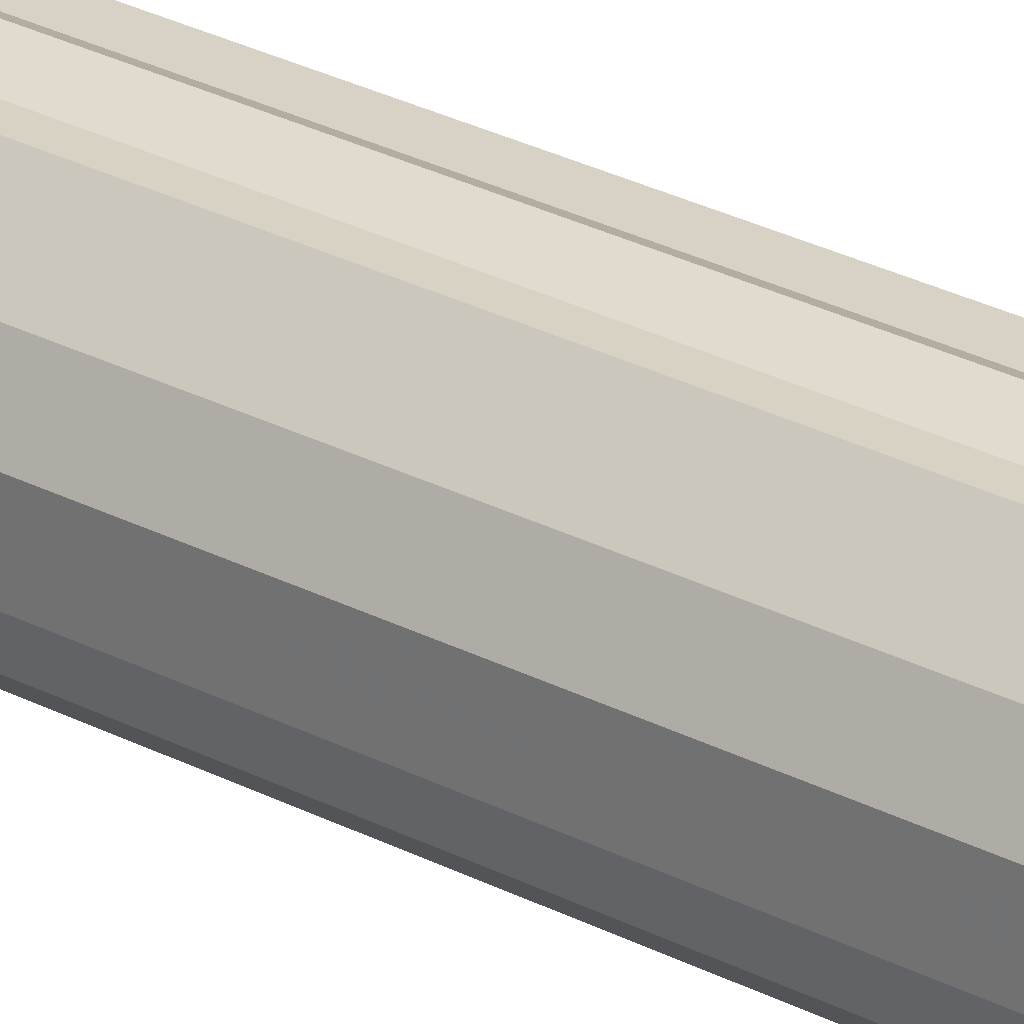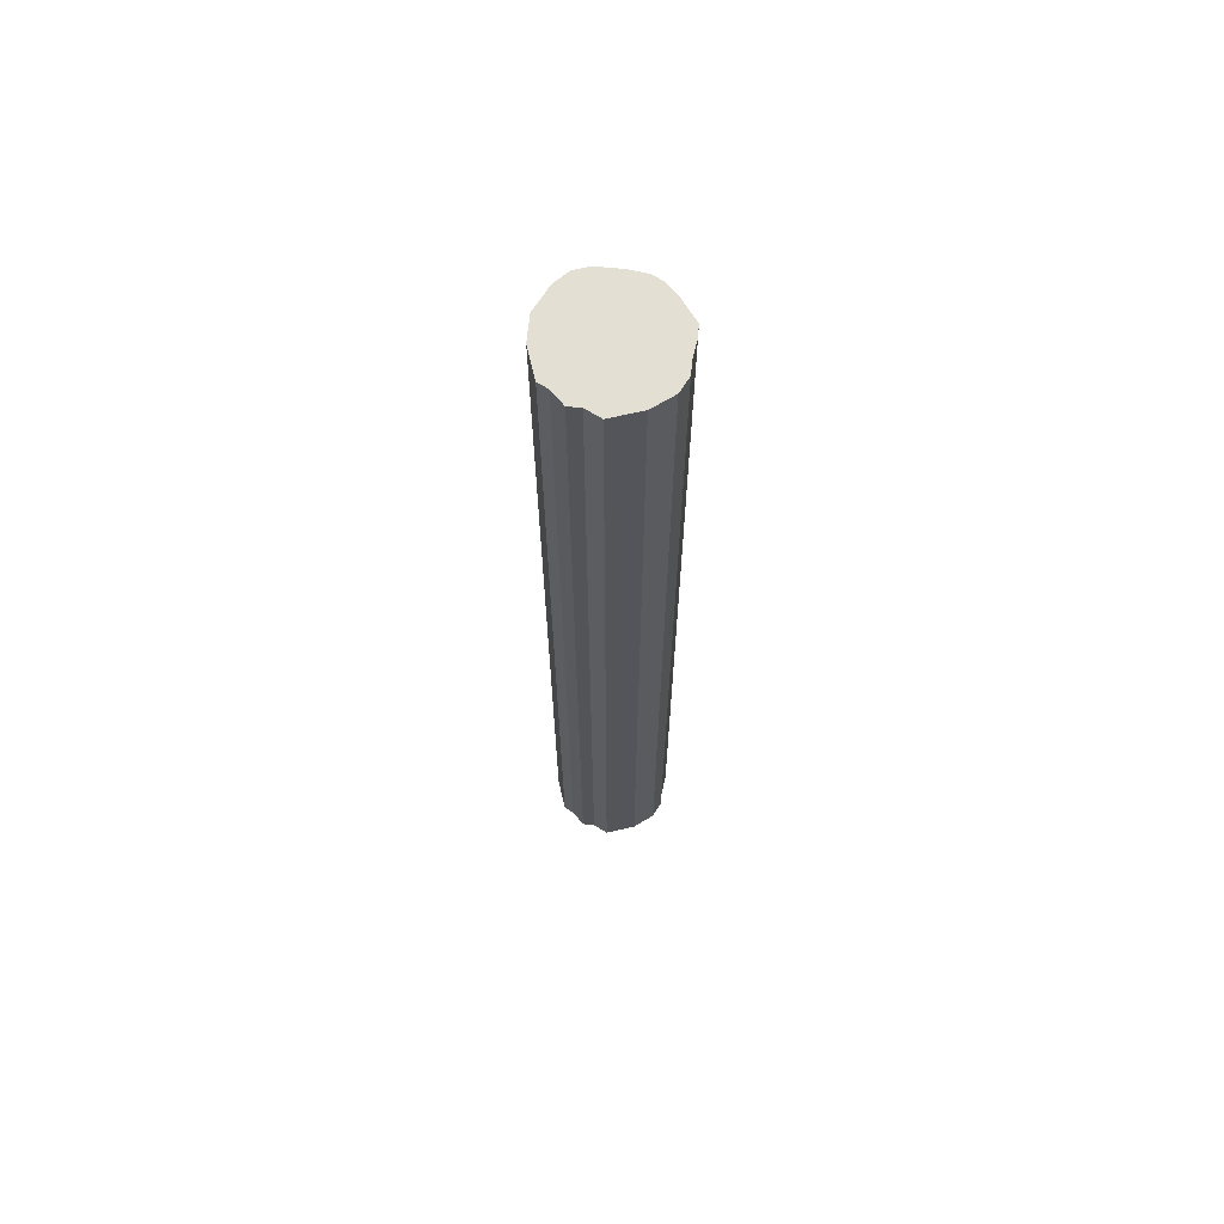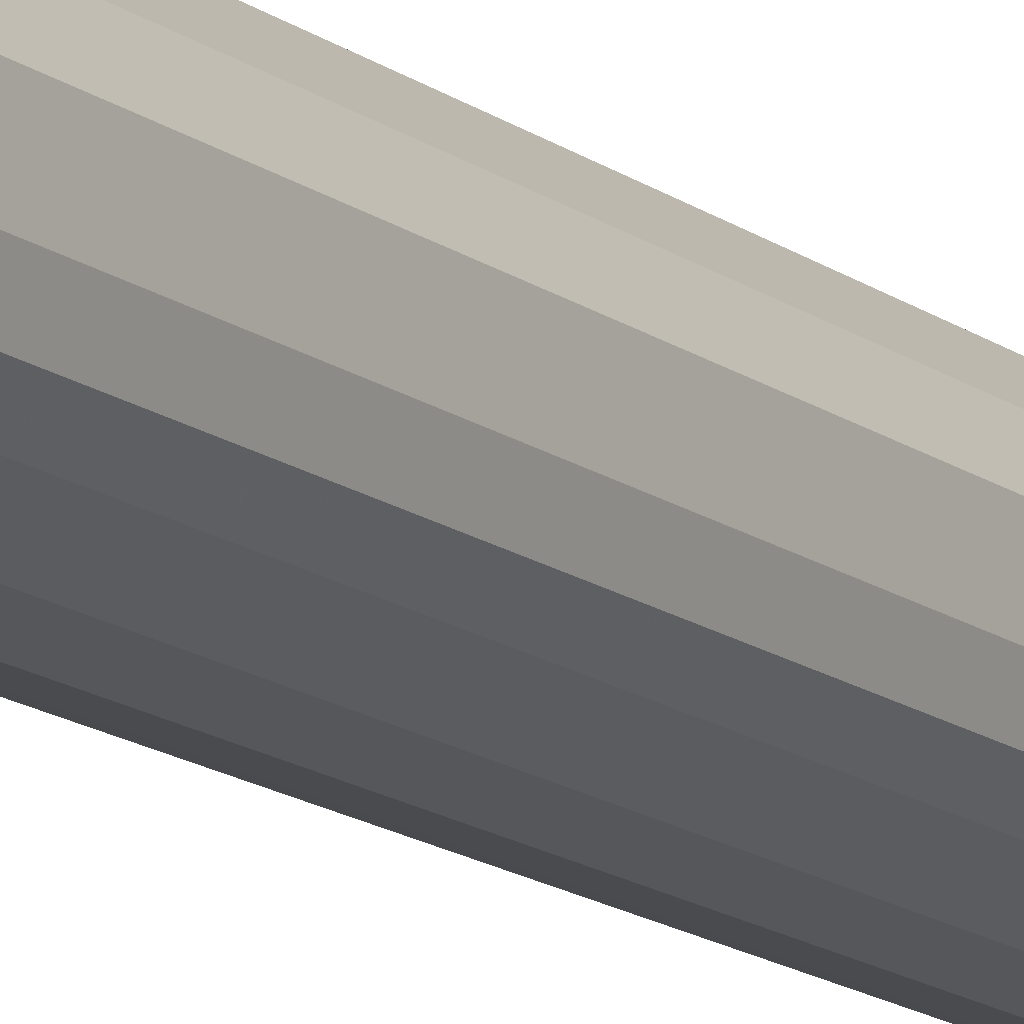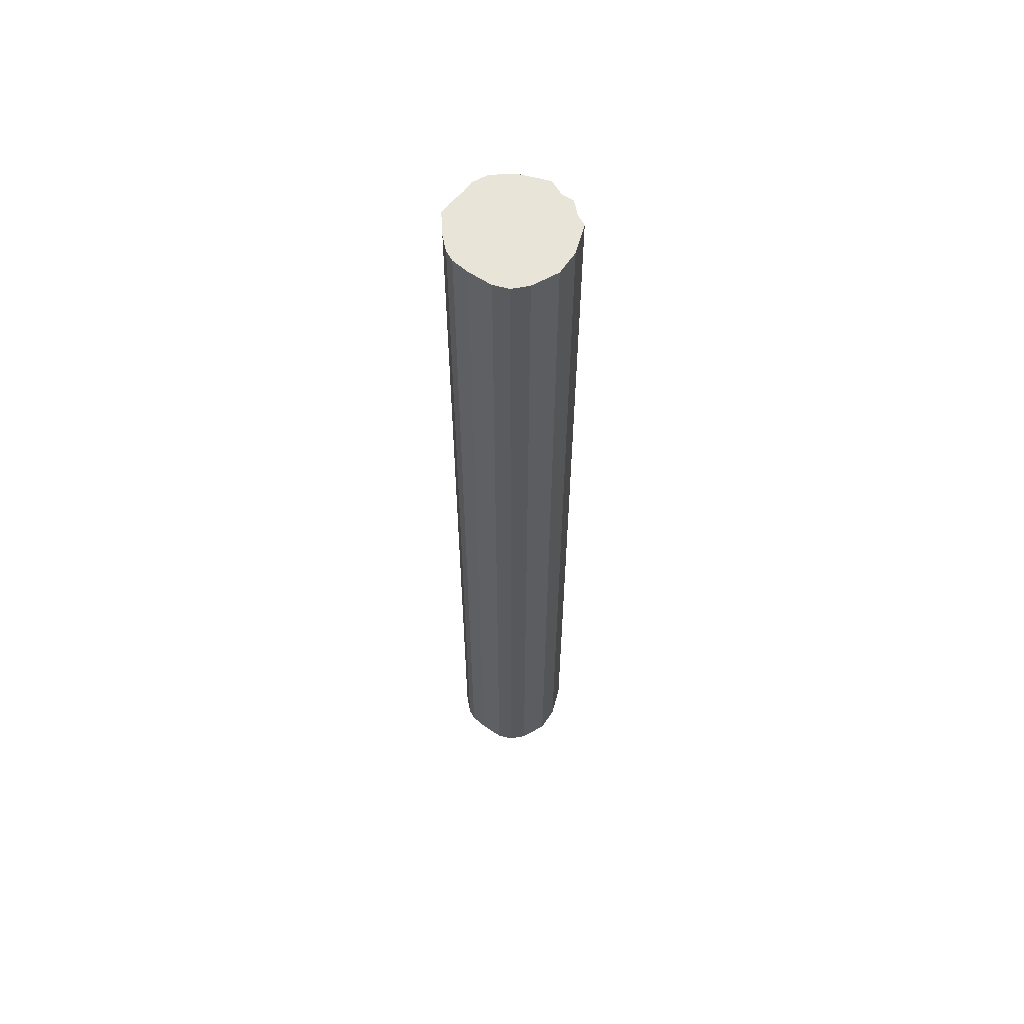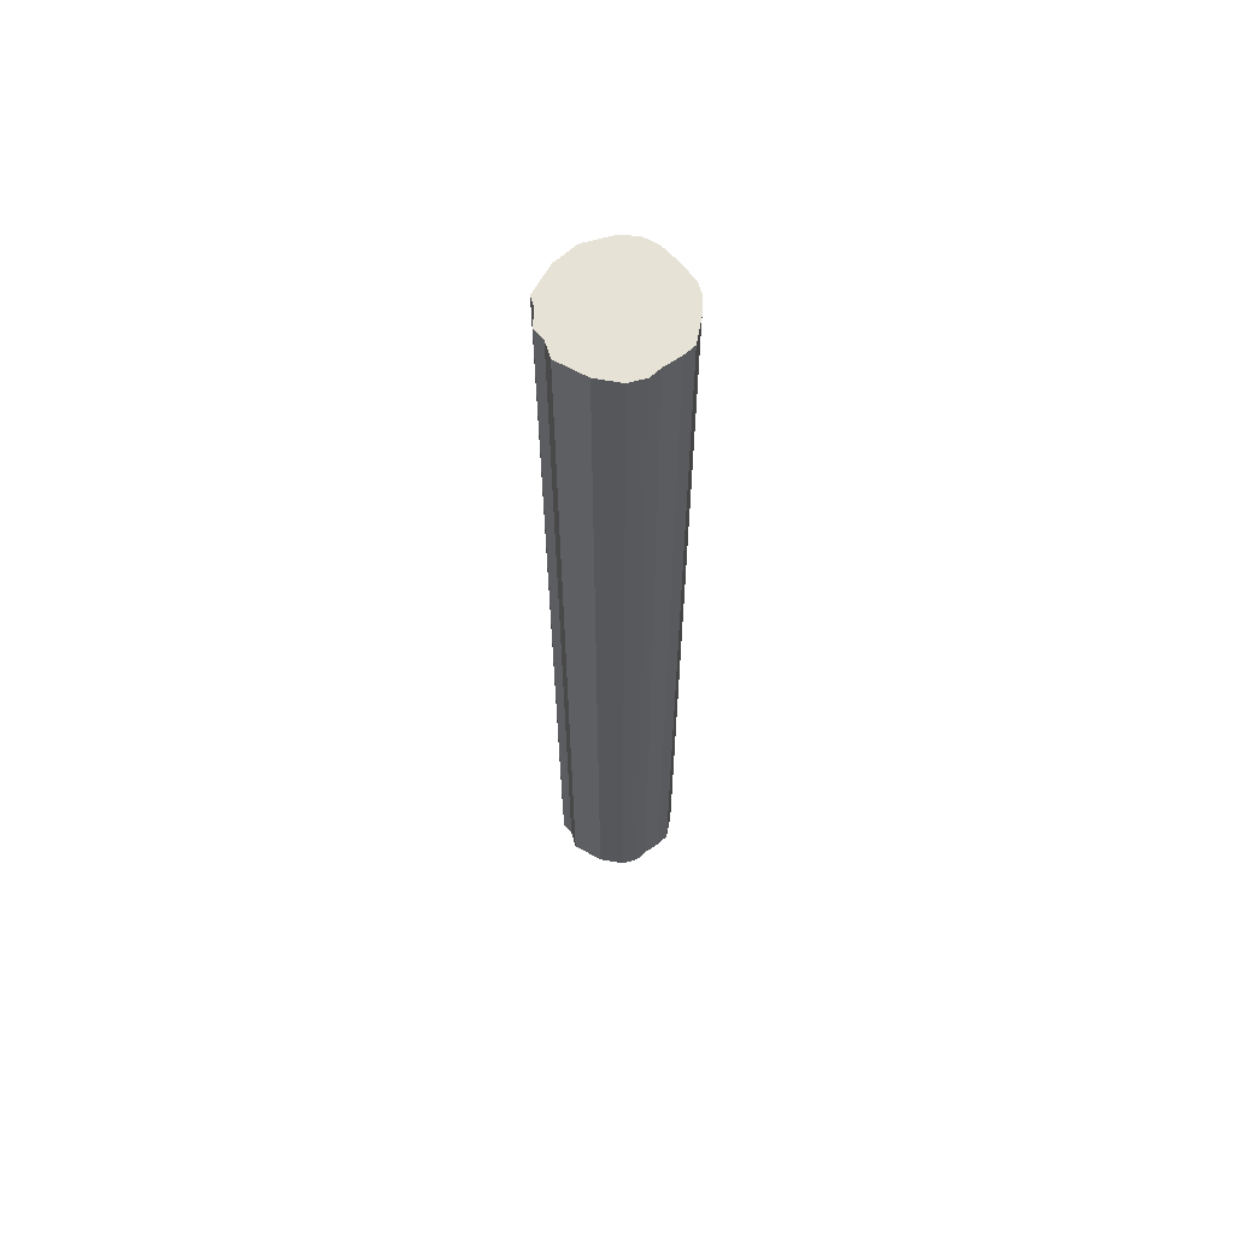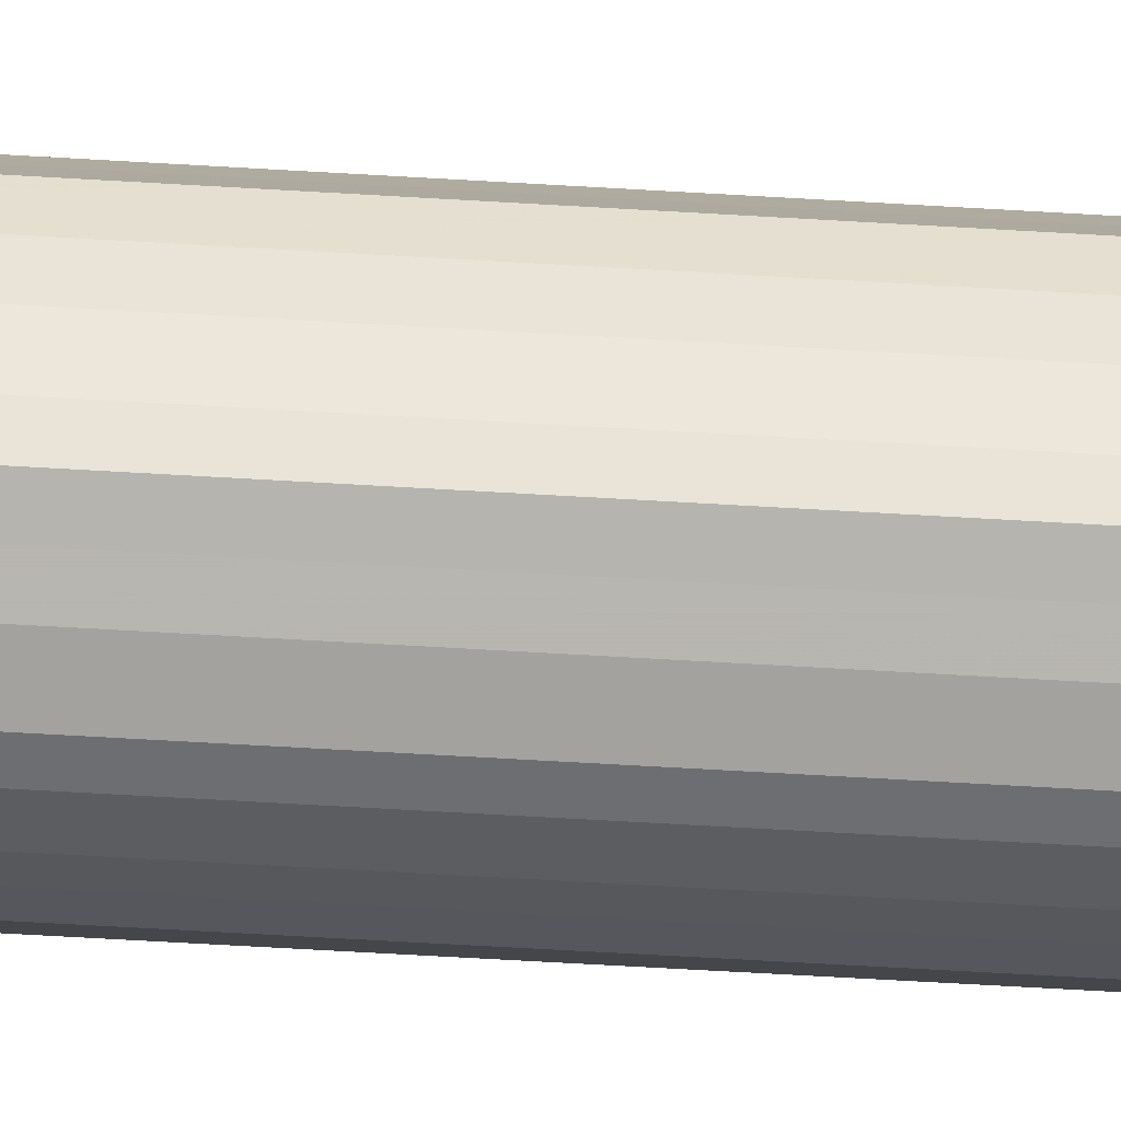
<metadata>
{"format":"obj","ext":"obj","renderer":"f3d","projection":"perspective","resolution":1024,"background":"white","views":[{"elev":27.6,"azim":128.9,"up":"+Y"},{"elev":67.0,"azim":-148.0,"up":"+Z"},{"elev":-14.0,"azim":31.4,"up":"+Y"},{"elev":60.1,"azim":60.4,"up":"+Z"},{"elev":63.6,"azim":-106.0,"up":"+Z"},{"elev":-54.2,"azim":-93.8,"up":"+Y"}]}
</metadata>
<code>
o 7772
v 2245 1888 17.06
v 2245 1888 17.06
v 2245 1888 18.8
v 2245 1888 17.06
v 2245 1888 18.8
v 2245 1888 17.06
v 2245 1888 18.8
v 2245 1888 17.06
v 2245 1888 18.8
v 2245 1888 17.06
v 2245 1888 18.8
v 2245 1888 17.06
v 2245 1888 18.8
v 2245 1888 17.06
v 2245 1888 18.8
v 2245 1888 17.06
v 2245 1888 18.8
v 2245 1888 17.06
v 2245 1888 18.8
v 2245 1888 17.06
v 2245 1888 18.8
v 2245 1888 17.06
v 2245 1888 18.8
v 2245 1888 17.06
v 2245 1888 18.8
v 2245 1888 17.06
v 2245 1888 18.8
v 2245 1888 17.06
v 2245 1888 18.8
v 2245 1888 17.06
v 2245 1888 18.8
v 2245 1887 17.06
v 2245 1888 18.8
v 2245 1888 17.06
v 2245 1888 18.8
v 2245 1887 17.06
v 2245 1887 18.8
v 2245 1887 17.06
v 2245 1887 18.8
v 2245 1887 17.06
v 2245 1887 18.8
v 2245 1887 17.06
v 2245 1887 18.8
v 2245 1887 17.06
v 2245 1887 18.8
v 2245 1887 17.06
v 2245 1887 18.8
v 2245 1887 17.06
v 2245 1887 18.8
v 2245 1887 17.06
v 2245 1887 18.8
v 2245 1887 17.06
v 2245 1887 18.8
v 2245 1887 18.8
v 2245 1888 18.8
v 2245 1888 17.06
v 2245 1888 18.8
v 2245 1888 17.06
v 2245 1888 18.8
v 2245 1888 18.8
v 2245 1888 17.06
v 2245 1888 18.8
v 2245 1888 17.06
v 2245 1888 17.06
v 2245 1888 18.8
v 2245 1888 18.8
v 2245 1888 17.06
v 2245 1888 18.8
v 2245 1888 17.06
v 2245 1888 17.06
v 2245 1888 18.8
v 2245 1888 18.8
v 2245 1888 17.06
v 2245 1888 18.8
v 2245 1888 17.06
v 2245 1888 17.06
v 2245 1888 18.8
v 2245 1888 18.8
v 2245 1888 17.06
v 2245 1888 18.8
v 2245 1888 17.06
v 2245 1888 17.06
v 2245 1888 18.8
v 2245 1887 18.8
v 2245 1888 17.06
v 2245 1887 18.8
v 2245 1887 17.06
v 2245 1888 17.06
v 2245 1888 18.8
v 2245 1887 18.8
v 2245 1887 17.06
v 2245 1887 18.8
v 2245 1887 17.06
v 2245 1888 17.06
v 2245 1888 18.8
v 2245 1887 18.8
v 2245 1887 17.06
v 2245 1887 18.8
v 2245 1887 17.06
v 2245 1887 17.06
v 2245 1887 18.8
v 2245 1887 18.8
v 2245 1887 17.06
v 2245 1887 18.8
v 2245 1887 17.06
v 2245 1887 17.06
v 2245 1887 18.8
v 2245 1887 17.06
v 2245 1888 17.06
v 2245 1888 17.06
v 2245 1888 17.06
v 2245 1888 17.06
v 2245 1888 17.06
v 2245 1888 17.06
v 2245 1888 17.06
v 2245 1888 17.06
v 2245 1888 17.06
v 2245 1888 17.06
v 2245 1888 17.06
v 2245 1888 17.06
v 2245 1888 17.06
v 2245 1888 17.06
v 2245 1888 17.06
v 2245 1888 17.06
v 2245 1888 17.06
v 2245 1887 17.06
v 2245 1888 17.06
v 2245 1887 17.06
v 2245 1887 17.06
v 2245 1887 17.06
v 2245 1887 17.06
v 2245 1887 17.06
v 2245 1887 17.06
v 2245 1887 17.06
v 2245 1887 17.06
v 2245 1887 17.06
v 2245 1888 18.8
v 2245 1888 18.8
v 2245 1888 18.8
v 2245 1888 18.8
v 2245 1888 18.8
v 2245 1888 18.8
v 2245 1888 18.8
v 2245 1888 18.8
v 2245 1888 18.8
v 2245 1888 18.8
v 2245 1888 18.8
v 2245 1888 18.8
v 2245 1888 18.8
v 2245 1888 18.8
v 2245 1888 18.8
v 2245 1888 18.8
v 2245 1888 18.8
v 2245 1888 18.8
v 2245 1887 18.8
v 2245 1887 18.8
v 2245 1887 18.8
v 2245 1887 18.8
v 2245 1887 18.8
v 2245 1887 18.8
v 2245 1887 18.8
v 2245 1887 18.8
v 2245 1887 18.8
v 2245 1887 18.8
f 1 2 3
f 2 4 5
f 6 1 7
f 4 8 9
f 10 6 11
f 8 12 13
f 14 10 15
f 12 16 17
f 18 14 19
f 16 20 21
f 22 18 23
f 20 24 25
f 26 22 27
f 24 28 29
f 30 26 31
f 28 32 33
f 34 30 35
f 32 36 37
f 38 34 39
f 36 40 41
f 42 38 43
f 40 44 45
f 46 42 47
f 44 48 49
f 50 46 51
f 48 52 53
f 52 50 54
f 55 56 57
f 57 58 59
f 60 61 55
f 62 63 60
f 59 64 65
f 66 67 62
f 68 69 66
f 65 70 71
f 72 73 68
f 74 75 72
f 71 76 77
f 78 79 74
f 80 81 78
f 77 82 83
f 84 85 80
f 86 87 84
f 83 88 89
f 90 91 86
f 92 93 90
f 89 94 95
f 96 97 92
f 98 99 96
f 95 100 101
f 102 103 98
f 104 105 102
f 101 106 107
f 107 108 104
f 109 110 111
f 109 112 110
f 109 111 113
f 109 114 112
f 109 113 115
f 109 116 114
f 109 115 117
f 109 118 116
f 109 117 119
f 109 120 118
f 109 119 121
f 109 122 120
f 109 121 123
f 109 124 122
f 109 123 125
f 109 126 124
f 109 125 127
f 109 128 126
f 109 127 129
f 109 130 128
f 109 129 131
f 109 132 130
f 109 131 133
f 109 134 132
f 109 133 135
f 109 136 134
f 109 135 136
f 137 138 139
f 137 140 138
f 137 139 141
f 137 142 140
f 137 141 143
f 137 144 142
f 137 143 145
f 137 146 144
f 137 145 147
f 137 148 146
f 137 147 149
f 137 150 148
f 137 149 151
f 137 152 150
f 137 151 153
f 137 154 152
f 137 153 155
f 137 156 154
f 137 155 157
f 137 158 156
f 137 157 159
f 137 160 158
f 137 159 161
f 137 162 160
f 137 161 163
f 137 164 162
f 137 163 164

</code>
